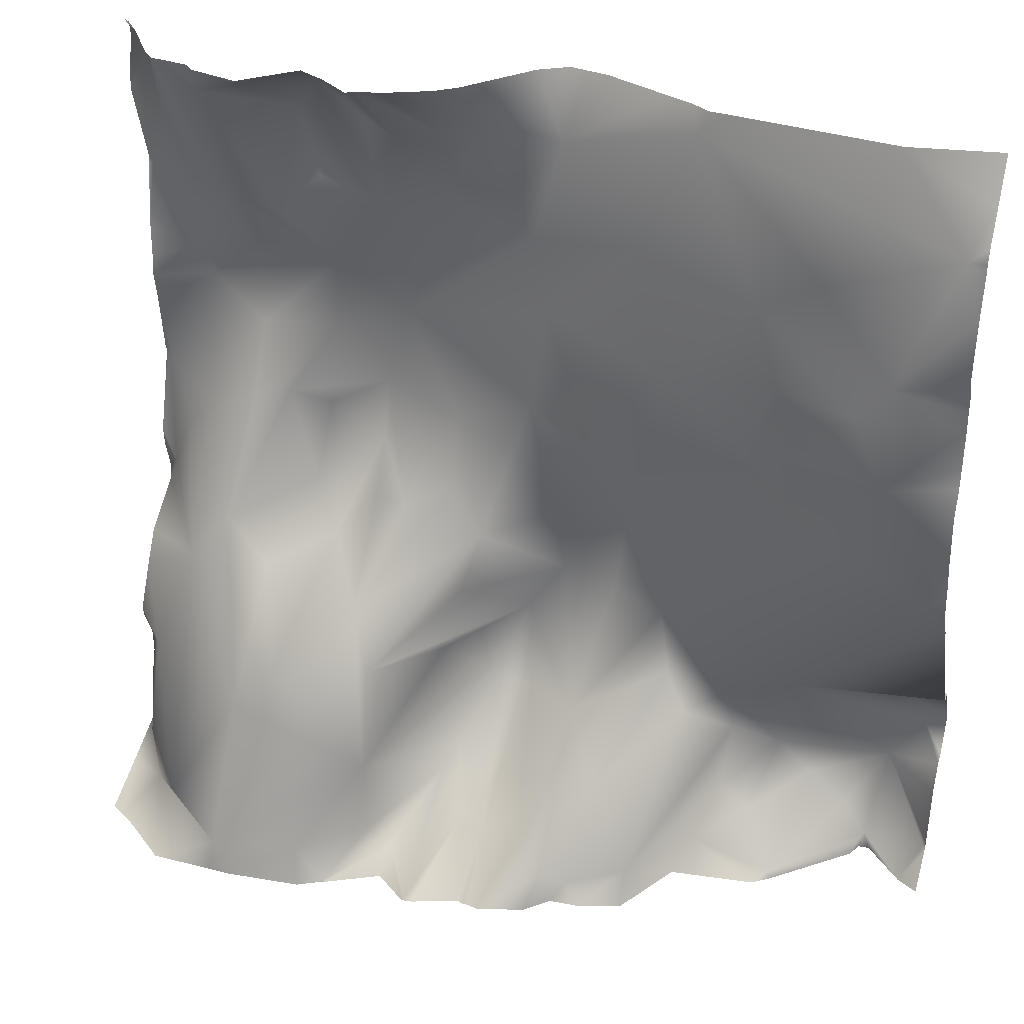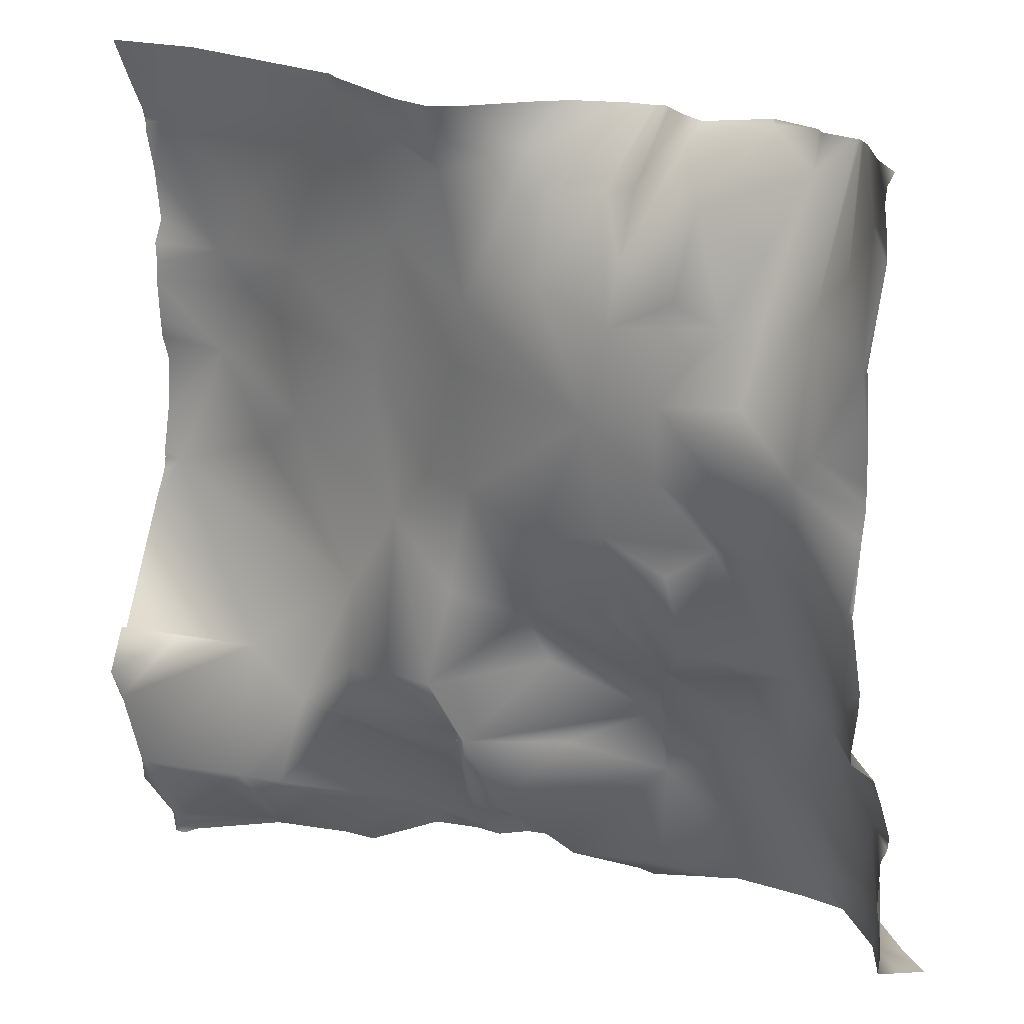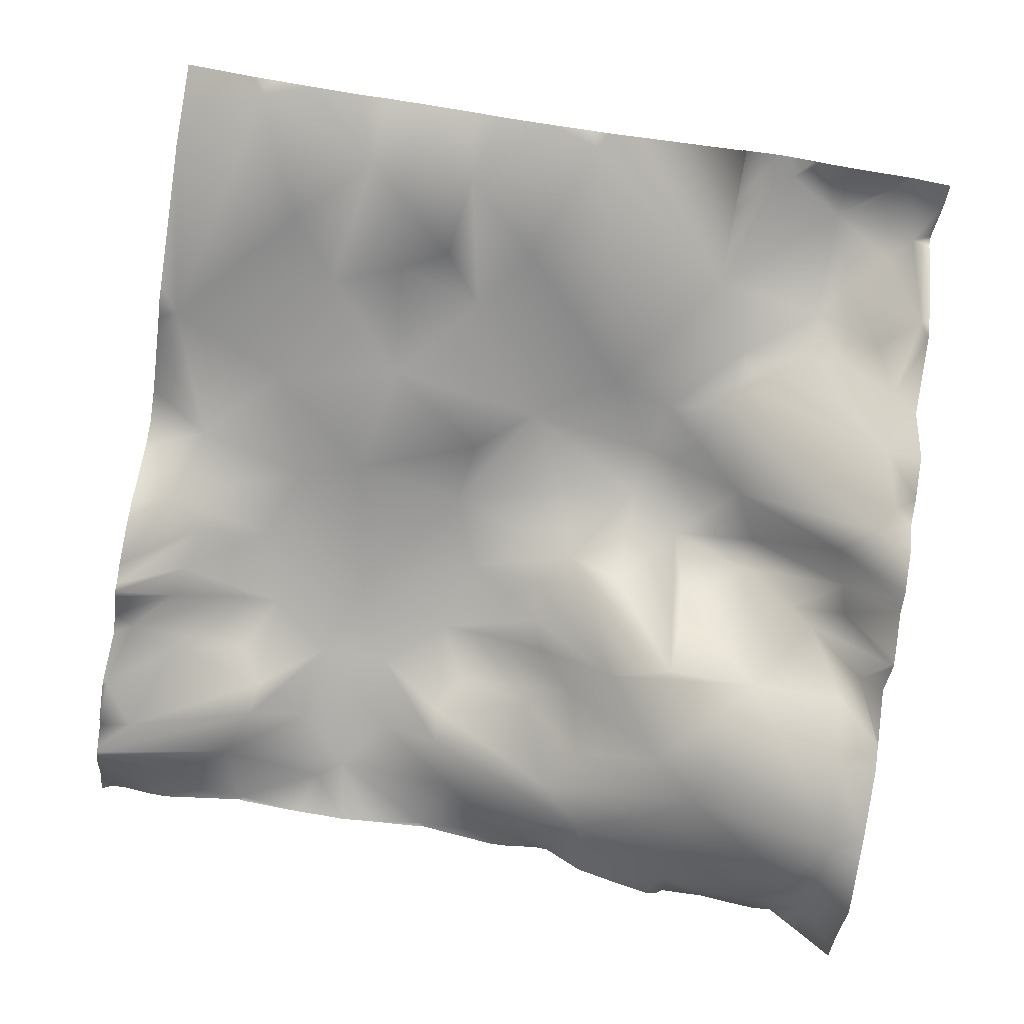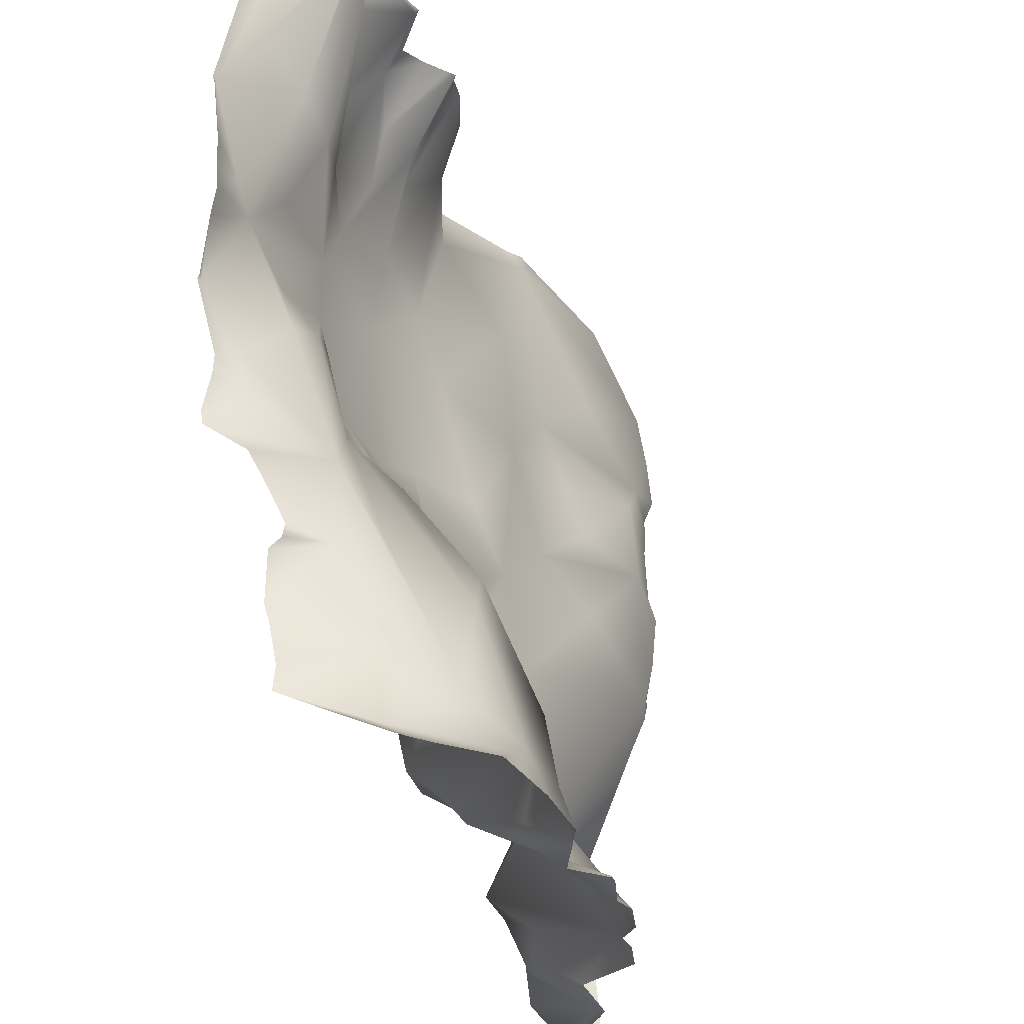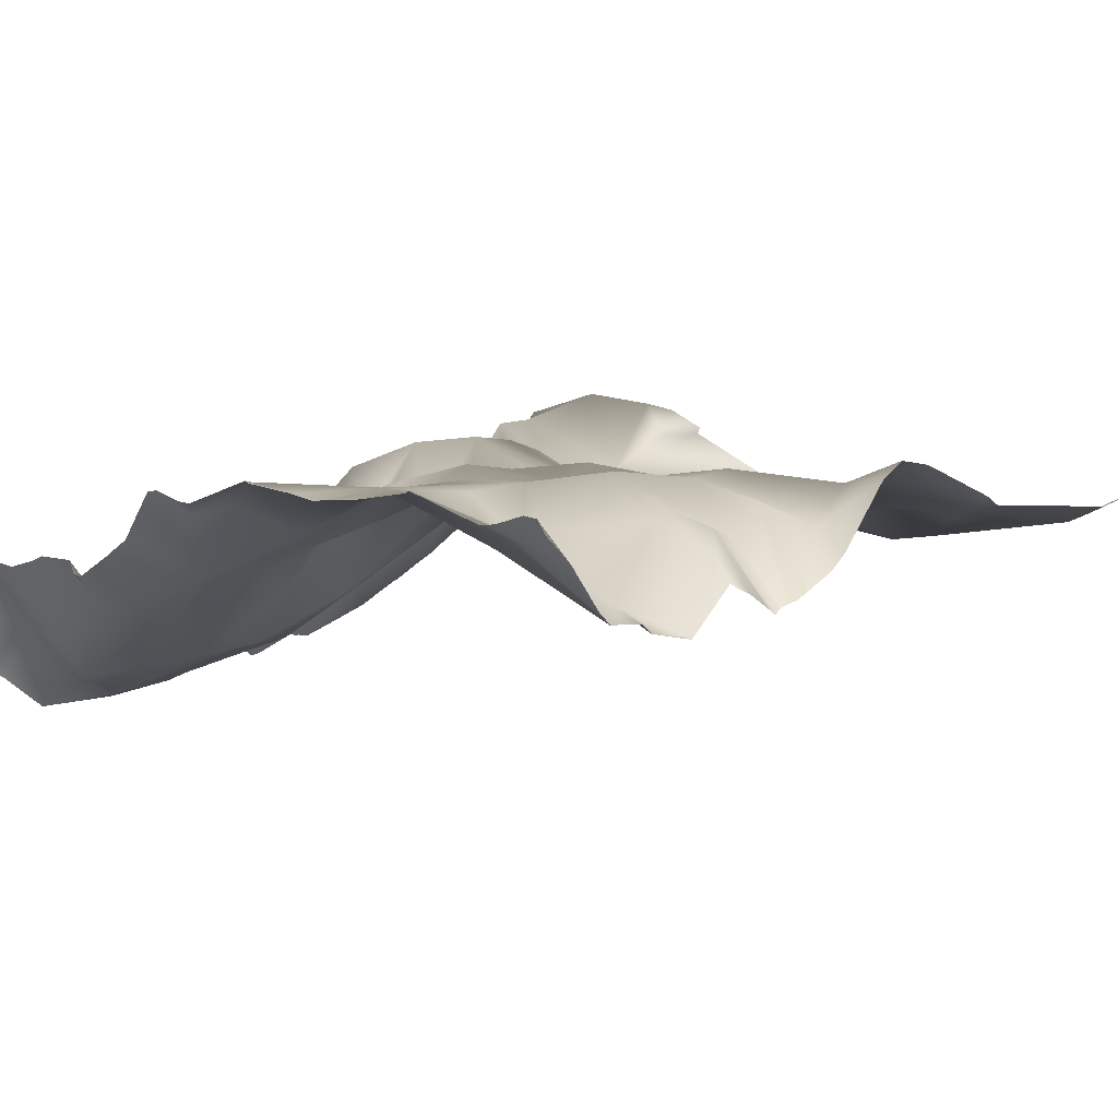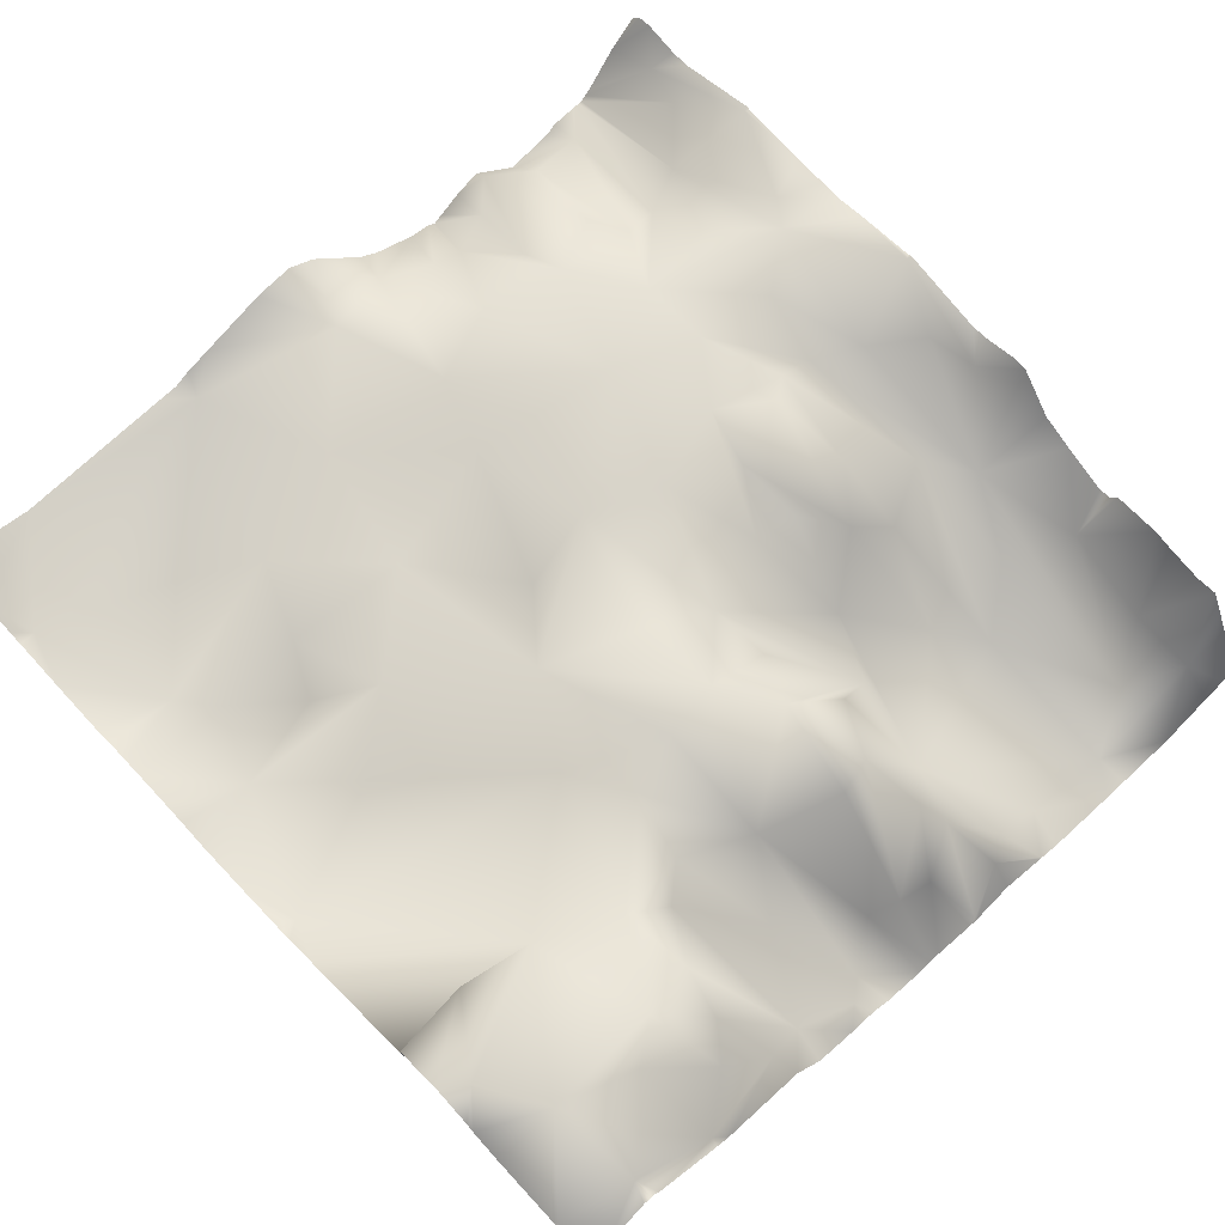
<metadata>
{"format":"obj","ext":"obj","renderer":"f3d","projection":"perspective","resolution":1024,"background":"white","views":[{"elev":34.2,"azim":20.9,"up":"+Z"},{"elev":23.2,"azim":-144.4,"up":"+Z"},{"elev":-76.1,"azim":81.1,"up":"+Y"},{"elev":-29.1,"azim":-64.0,"up":"+Z"},{"elev":4.8,"azim":-44.0,"up":"+Y"},{"elev":69.5,"azim":136.9,"up":"+Y"}]}
</metadata>
<code>
o lod_1_172_Cube.172
v 795 -1.851 388.3
v 821.4 1.924 381.5
v 833.4 14.91 386
v 841.7 2.857 381.7
v 827.8 14.76 389.7
v 814.9 1.394 389.7
v 839.7 33.18 396.9
v 842.5 38.13 402.5
v 847.8 21.04 391.8
v 855 20.63 393.3
v 862.8 23.39 395.5
v 855.4 51.8 412.7
v 870.3 37.23 420.8
v 871.1 13.84 389
v 852.6 57.73 432.4
v 873.6 58.03 443.2
v 861 59.14 444.6
v 880.5 45.06 474.6
v 885.9 55.22 439.9
v 888.8 53.02 425.4
v 903.4 51.66 424.2
v 894.9 46.59 420.1
v 879.4 28.04 406.9
v 903.4 60.78 407.2
v 914.7 61.58 405.5
v 904.1 49.15 398
v 889.3 23.08 388.6
v 876.4 18.3 384.8
v 899.8 42.23 386.2
v 910.4 53.24 390.3
v 922.9 60.59 399.6
v 919.3 40.9 383
v 940.2 68.18 404.2
v 931.3 63.05 390.4
v 937.5 59.93 385.4
v 952.6 55.47 389.6
v 948.1 65.56 417.8
v 936.7 57.64 434.3
v 920.3 49.41 433
v 949.4 39.83 469.9
v 920.9 41.5 481.5
v 892.1 46.08 454.9
v 906 47.52 492.8
v 937.8 35.7 498.8
v 930.8 34.75 515.5
v 918.1 41.37 501.9
v 869.3 47.27 488
v 853.6 54.65 490.2
v 826.2 51.38 511
v 836.7 53.49 483.6
v 860 51.99 464.1
v 845.4 44.26 459.2
v 836.1 49.72 466.7
v 827.6 42.42 465.2
v 818.7 55.25 488.8
v 820.2 48.63 477.2
v 819.2 45.2 462.8
v 807.8 53 503.1
v 798.7 45.15 487.5
v 789.8 51.76 500.3
v 777.4 52.63 509.9
v 780 42.03 481.5
v 791 42.79 486.6
v 786.9 32.81 457.3
v 778.1 29.52 447
v 763.5 53.33 486.5
v 805.7 51.81 482.1
v 803.8 46.99 463.8
v 770.6 47.33 471.9
v 767.3 45 461.2
v 770.6 22.68 423.9
v 771.4 14.87 402.9
v 781.8 3.982 395.8
v 786.4 22.6 430.8
v 797 9.688 421.3
v 799.2 26.92 451
v 810.9 40.75 454.1
v 821.4 25.14 445.6
v 805.5 13.09 431.5
v 842.9 38.27 447
v 826.5 19.94 431.7
v 837.9 39.06 428.7
v 847.5 51.38 414.7
v 829 10.86 411.8
v 772.1 15.41 388.1
v 861.4 52.23 557.1
v 949.4 39.83 552.1
v 920.9 41.5 540.5
v 892.1 46.08 567.1
v 880.2 45.26 539.3
v 906 47.52 529.2
v 937.8 35.7 523.2
v 912.3 43.88 513.3
v 885.9 45.11 510.6
v 858.9 51.11 516.4
v 853.6 54.65 531.8
v 807.9 52.92 518.7
v 836.7 53.49 538.4
v 845.4 44.26 562.8
v 836.1 49.72 555.3
v 827.6 42.42 556.8
v 818.7 55.25 533.2
v 820.2 48.63 544.8
v 819.2 45.2 559.2
v 798.7 45.15 534.5
v 789.8 51.76 521.7
v 773.1 52.7 516
v 780 42.03 540.5
v 791 42.79 535.4
v 786.9 32.81 564.7
v 763.5 53.33 535.5
v 805.7 51.81 539.9
v 803.8 46.99 558.2
v 770.6 47.33 550.1
v 767.3 45 560.8
v 799.2 26.92 571
v 810.9 40.75 567.9
v 953.1 40.14 523.1
v 953.1 37.73 528.1
v 953.1 39.89 518.5
v 953.1 40.33 514
v 953.1 39.89 505.1
v 953.1 39.61 500.4
v 953.1 37.73 493.9
v 953.1 40.97 472.3
v 953.1 38.98 481.7
v 953.1 40.95 470.3
v 953.1 41.64 467.2
v 953.1 45.17 459.8
v 953.1 57.67 431.7
v 953.1 59.26 432.5
v 953.1 63.84 422.2
v 953.1 60.7 413.8
v 953.1 58.85 412.1
v 953.1 55.14 390.9
v 953.1 55.16 389.9
v 953.1 55.05 389.6
v 953.1 54.36 388.6
v 953.1 56.44 405.3
v 953.1 48.45 381.2
v 948.2 51.01 381.2
v 939.1 59.39 381.2
v 936.8 59.12 381.2
v 935.3 55.72 381.2
v 919.8 40.51 381.2
v 916.2 37.69 381.2
v 897.5 34.43 381.2
v 889.8 19.01 381.2
v 880.1 15.46 381.2
v 873.9 14.8 381.2
v 859.1 6.188 381.2
v 856.3 6.65 381.2
v 855.1 6.632 381.2
v 853.7 7.05 381.2
v 843.6 2.976 381.2
v 869 9.759 381.2
v 841.2 2.61 381.2
v 833.3 8.439 381.2
v 821.8 1.818 381.2
v 821.4 1.835 381.2
v 816.1 -1.335 381.2
v 799.4 -3.635 381.2
v 794.2 -3.802 381.2
v 780.2 -4.216 381.2
v 770 3.56 381.2
v 762.5 53.06 534.9
v 762.5 51.21 519.8
v 762.5 50.95 512.4
v 762.5 53.59 535.9
v 762.5 50.46 507.7
v 762.5 51.64 500.9
v 762.5 53.14 487.1
v 762.5 53.59 486.1
v 762.5 48.31 467.2
v 762.5 48.58 463
v 762.5 50.09 452.2
v 762.5 39.64 443.9
v 762.5 50.48 455.5
v 762.5 35.72 436.6
v 762.5 30.67 426.3
v 762.5 31.2 423.7
v 762.5 33.99 422
v 762.5 32.88 406.7
v 762.5 34.2 411
v 762.5 31.08 398.2
v 762.5 31.64 393.4
v 765.5 6.456 381.2
v 762.5 19.63 387.1
v 762.5 8.111 381.2
v 953.1 41.64 554.8
v 953.1 45.17 562.2
v 953.1 40.95 551.7
v 953.1 41.05 550.1
v 953.1 38.98 540.3
v 953.1 49.47 571.9
v 933.8 44.97 571.9
v 898.2 46.81 571.9
v 893.8 46.94 571.9
v 890.1 48.98 571.9
v 884.6 50.93 571.9
v 869.7 56.17 571.9
v 861.1 57.27 571.9
v 855.1 53.52 571.9
v 843.6 39.81 571.9
v 788.9 28.2 571.9
v 786.7 30.05 571.9
v 839.1 36.24 571.9
v 829.4 31.52 571.9
v 824.5 30.42 571.9
v 815.8 33.42 571.9
v 809.9 35.85 571.9
v 820.8 30.42 571.9
v 799.5 26.27 571.9
v 799.2 26.39 571.9
v 822.8 29.14 571.9
v 780.7 30.51 571.9
v 779.1 30.55 571.9
v 778.3 30.64 571.9
v 777.2 31.74 571.9
v 768.8 41.72 571.9
v 775.7 32.9 571.9
v 762.5 50.09 569.8
v 762.5 50.48 566.5
v 762.5 47.43 571.9
v 762.5 48.58 559
v 762.5 48.31 554.8
f 2 159 160
f 3 157 158
f 3 159 2
f 5 7 3
f 3 7 4
f 2 5 3
f 6 5 2
f 6 84 5
f 84 7 5
f 4 7 9
f 7 8 9
f 8 10 9
f 8 83 10
f 9 155 4
f 10 152 153
f 10 12 11
f 83 12 10
f 12 13 11
f 11 13 14
f 15 13 12
f 13 15 17
f 17 16 13
f 17 18 16
f 16 18 42
f 19 16 42
f 16 19 13
f 19 42 21
f 20 19 21
f 13 19 20
f 13 20 23
f 14 13 23
f 23 20 22
f 22 20 21
f 22 21 24
f 24 21 25
f 26 24 25
f 27 24 26
f 27 22 24
f 23 22 27
f 14 23 28
f 28 23 27
f 14 150 156
f 27 26 29
f 29 30 32
f 29 146 147
f 29 26 30
f 26 25 30
f 30 25 31
f 30 31 32
f 31 25 33
f 31 33 34
f 32 31 34
f 32 144 145
f 32 34 35
f 138 140 141
f 36 135 136
f 35 33 36
f 35 34 33
f 33 135 36
f 33 134 139
f 33 25 39
f 33 39 37
f 25 21 39
f 39 38 37
f 38 132 37
f 130 38 39
f 39 129 130
f 21 42 39
f 39 42 40
f 42 41 40
f 17 51 18
f 42 43 41
f 40 41 44
f 41 43 44
f 44 126 40
f 40 127 128
f 40 125 127
f 44 121 122
f 46 45 44
f 43 46 44
f 46 93 45
f 93 46 43
f 42 18 43
f 43 94 93
f 18 94 43
f 47 94 18
f 47 95 94
f 49 95 48
f 47 48 95
f 50 49 48
f 18 48 47
f 51 48 18
f 52 50 48
f 52 48 51
f 53 50 52
f 53 54 50
f 54 55 50
f 50 55 49
f 56 55 54
f 57 56 54
f 55 58 49
f 67 55 56
f 58 97 49
f 59 58 55
f 60 97 58
f 63 58 59
f 61 97 60
f 63 60 58
f 62 61 60
f 62 60 63
f 64 63 59
f 65 62 63
f 65 63 64
f 66 61 62
f 67 59 55
f 68 59 67
f 68 64 59
f 69 62 65
f 69 66 62
f 70 66 69
f 70 69 65
f 72 184 71
f 179 65 71
f 71 65 73
f 65 64 74
f 73 65 74
f 74 64 75
f 64 76 75
f 64 68 76
f 68 67 77
f 77 67 56
f 77 56 57
f 77 57 78
f 76 68 77
f 79 76 77
f 75 76 79
f 79 77 78
f 57 54 78
f 78 54 53
f 78 53 52
f 52 51 17
f 80 52 17
f 15 80 17
f 81 52 80
f 81 78 52
f 81 80 15
f 83 15 12
f 82 15 83
f 84 82 83
f 82 81 15
f 81 82 84
f 84 78 81
f 79 78 84
f 1 84 6
f 7 84 8
f 84 83 8
f 85 72 73
f 72 71 73
f 73 74 75
f 84 75 79
f 1 75 84
f 1 73 75
f 1 85 73
f 164 85 1
f 89 87 88
f 86 89 90
f 89 88 91
f 87 92 88
f 88 92 91
f 194 92 87
f 87 190 192
f 87 192 193
f 92 121 45
f 91 92 45
f 91 45 93
f 89 91 90
f 91 93 94
f 90 91 94
f 95 90 94
f 49 96 95
f 98 96 49
f 96 90 95
f 86 90 96
f 99 96 98
f 99 86 96
f 100 99 98
f 100 98 101
f 101 98 102
f 98 49 102
f 103 101 102
f 104 101 103
f 102 49 97
f 112 103 102
f 105 102 97
f 109 105 97
f 61 106 97
f 109 97 106
f 108 106 61
f 107 108 61
f 108 109 106
f 110 105 109
f 111 108 107
f 112 102 105
f 113 112 105
f 113 105 110
f 114 218 108
f 114 108 111
f 115 114 111
f 115 219 114
f 205 116 110
f 110 116 113
f 113 117 112
f 117 103 112
f 117 104 103
f 210 104 117
f 116 117 113
f 104 215 101
f 203 86 99
f 170 107 61
f 191 190 87
f 136 137 36
f 123 124 44
f 119 118 92
f 133 134 37
f 155 157 4
f 151 11 14
f 199 198 89
f 118 120 92
f 181 180 71
f 184 182 71
f 193 194 87
f 217 108 218
f 204 203 99
f 128 129 40
f 147 27 29
f 148 149 27
f 182 181 71
f 122 123 44
f 177 176 65
f 185 183 72
f 200 86 201
f 132 133 37
f 211 210 117
f 166 169 111
f 198 197 89
f 154 10 153
f 145 146 32
f 143 144 35
f 187 189 188
f 211 116 213
f 216 206 110
f 174 66 70
f 162 6 161
f 163 164 1
f 214 213 116
f 137 138 36
f 196 89 197
f 171 66 172
f 225 223 115
f 202 201 86
f 141 142 35
f 207 204 99
f 220 221 115
f 168 167 107
f 167 111 107
f 196 191 87
f 85 165 187
f 161 2 160
f 171 170 61
f 149 28 27
f 180 179 71
f 208 207 99
f 226 225 115
f 208 100 209
f 206 205 110
f 175 174 70
f 126 125 40
f 178 175 70
f 176 70 65
f 142 143 35
f 200 199 89
f 226 111 169
f 217 110 109
f 162 163 1
f 156 151 14
f 173 172 66
f 222 224 220
f 209 101 215
f 186 72 85
f 3 4 157
f 3 158 159
f 9 154 155
f 10 11 152
f 14 28 150
f 29 32 146
f 32 35 144
f 141 35 36
f 36 138 141
f 33 139 135
f 33 37 134
f 38 131 132
f 130 131 38
f 39 40 129
f 44 124 126
f 44 45 121
f 72 183 184
f 179 177 65
f 164 165 85
f 194 119 92
f 92 120 121
f 114 219 218
f 115 221 219
f 205 214 116
f 210 212 104
f 104 212 215
f 203 202 86
f 170 168 107
f 151 152 11
f 217 109 108
f 147 148 27
f 200 89 86
f 154 9 10
f 211 117 116
f 174 173 66
f 162 1 6
f 196 87 89
f 171 61 66
f 115 223 220
f 223 222 220
f 167 166 111
f 196 195 191
f 187 188 85
f 188 186 85
f 161 6 2
f 149 150 28
f 208 99 100
f 176 178 70
f 226 115 111
f 217 216 110
f 209 100 101
f 186 185 72

</code>
